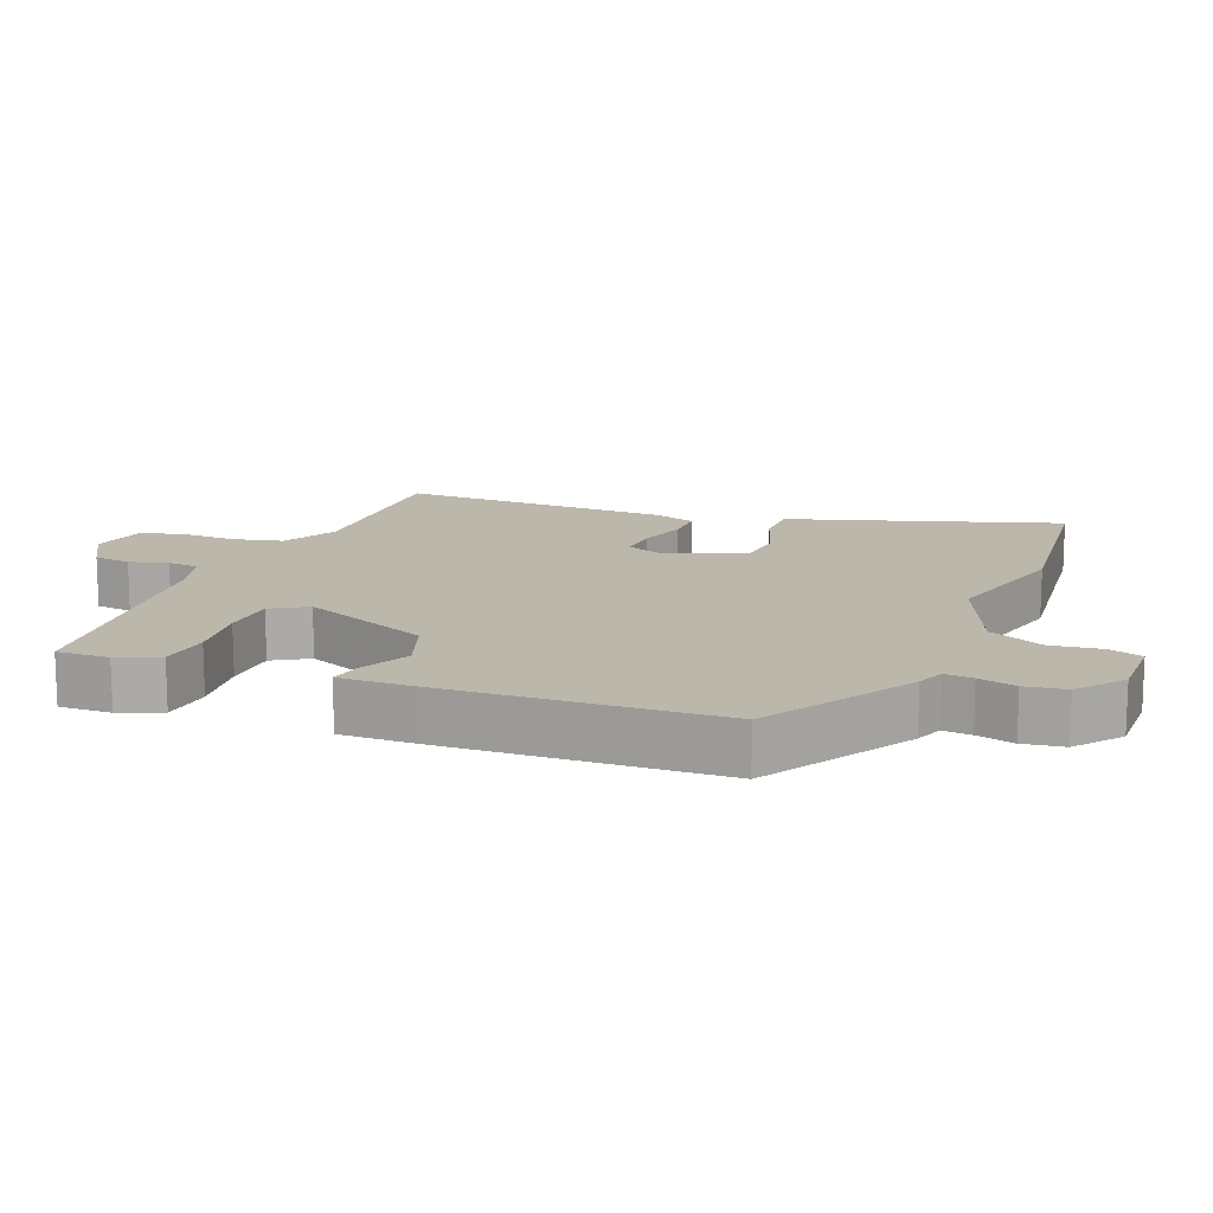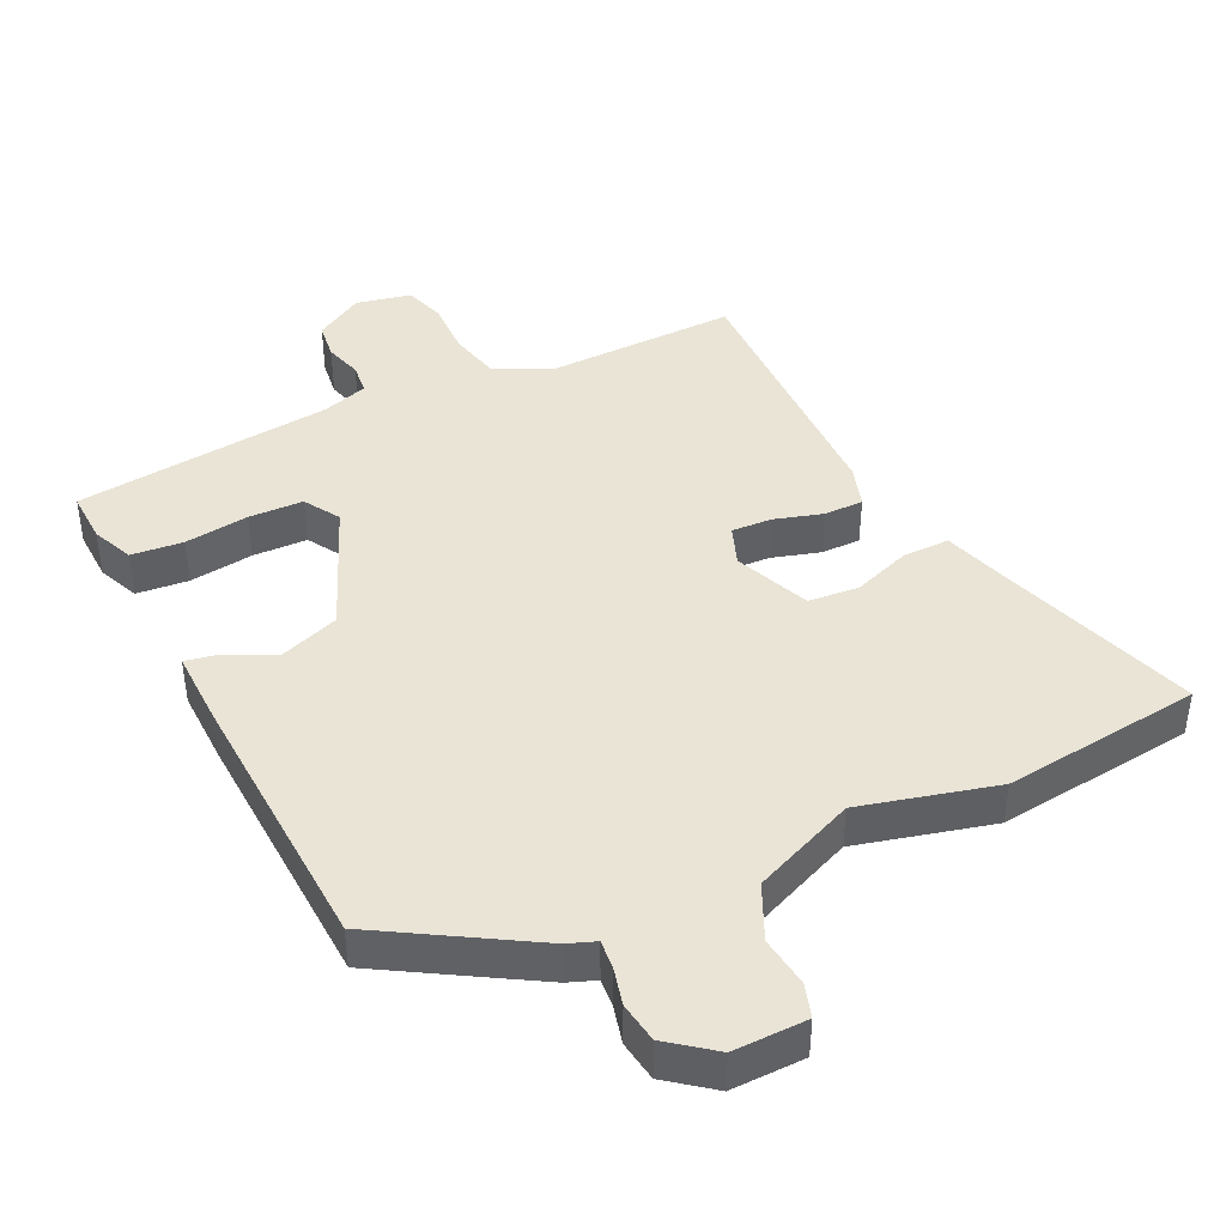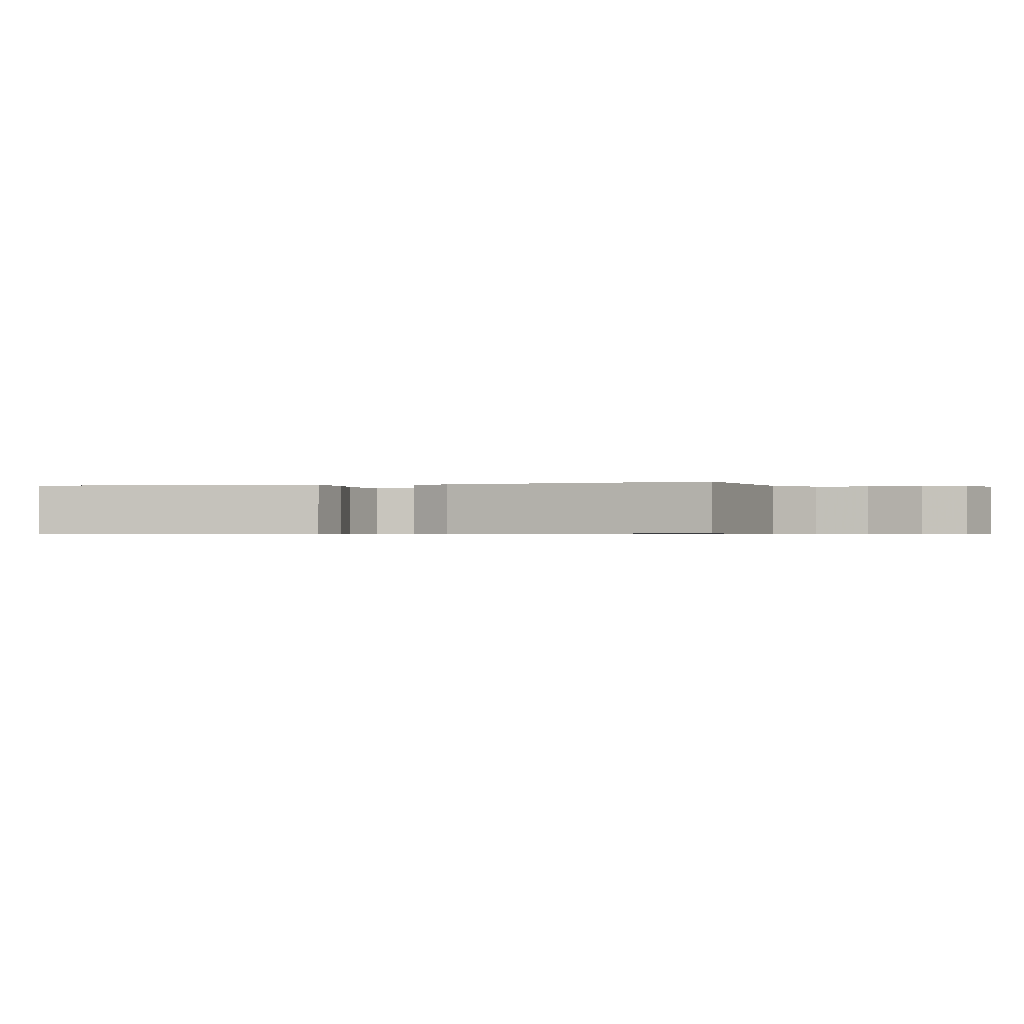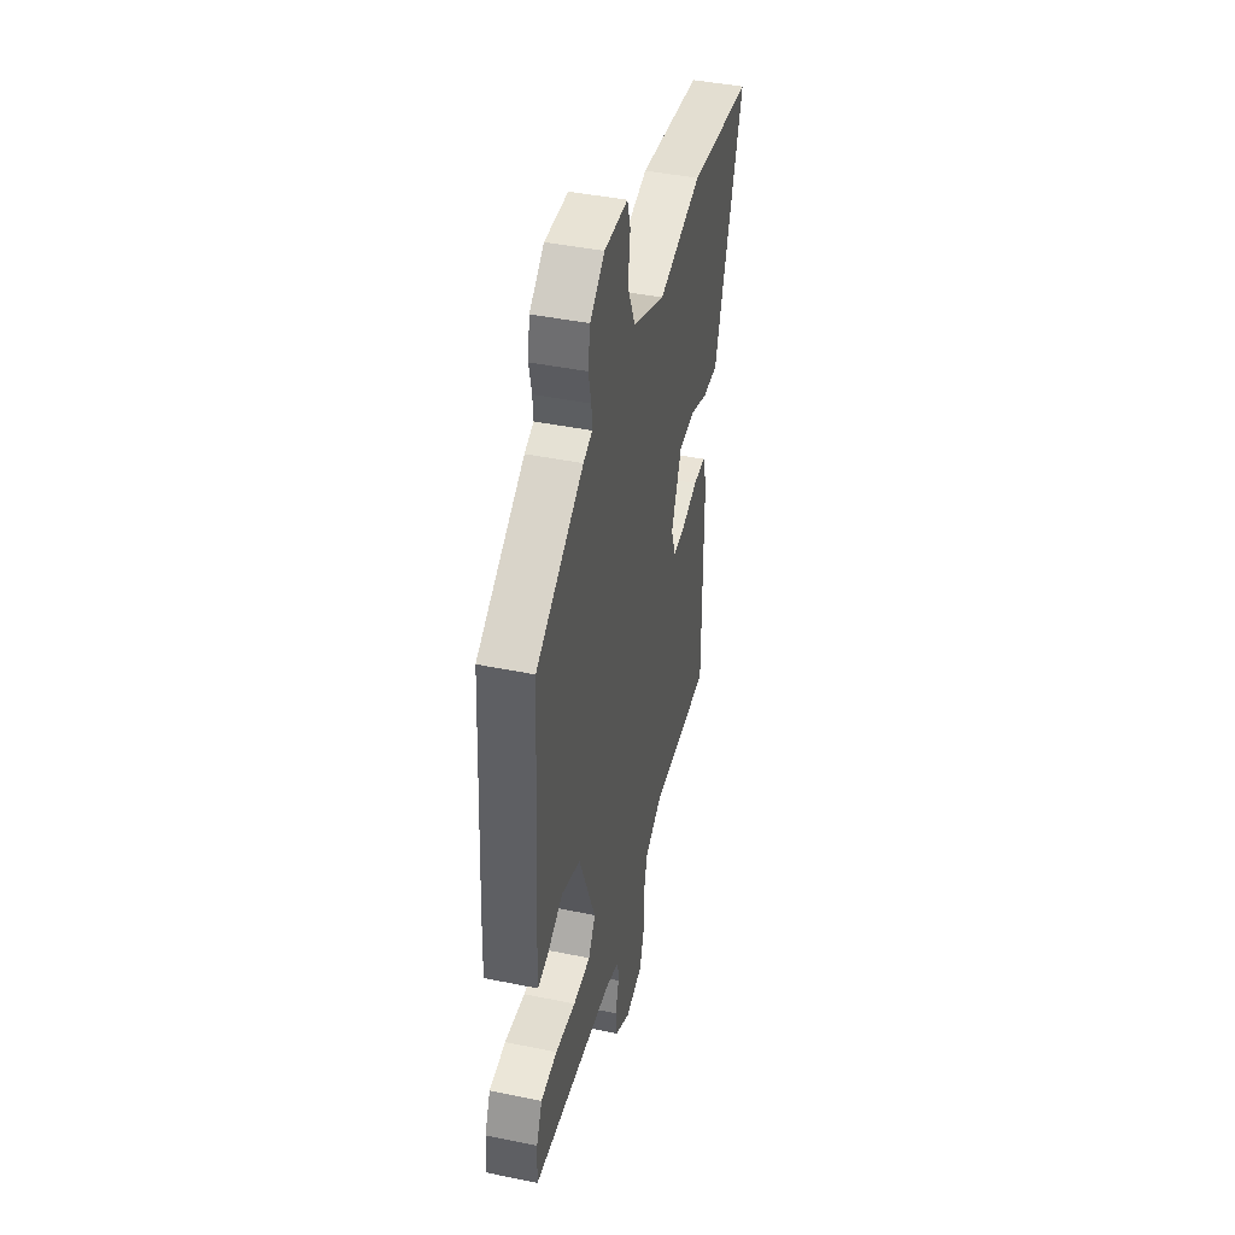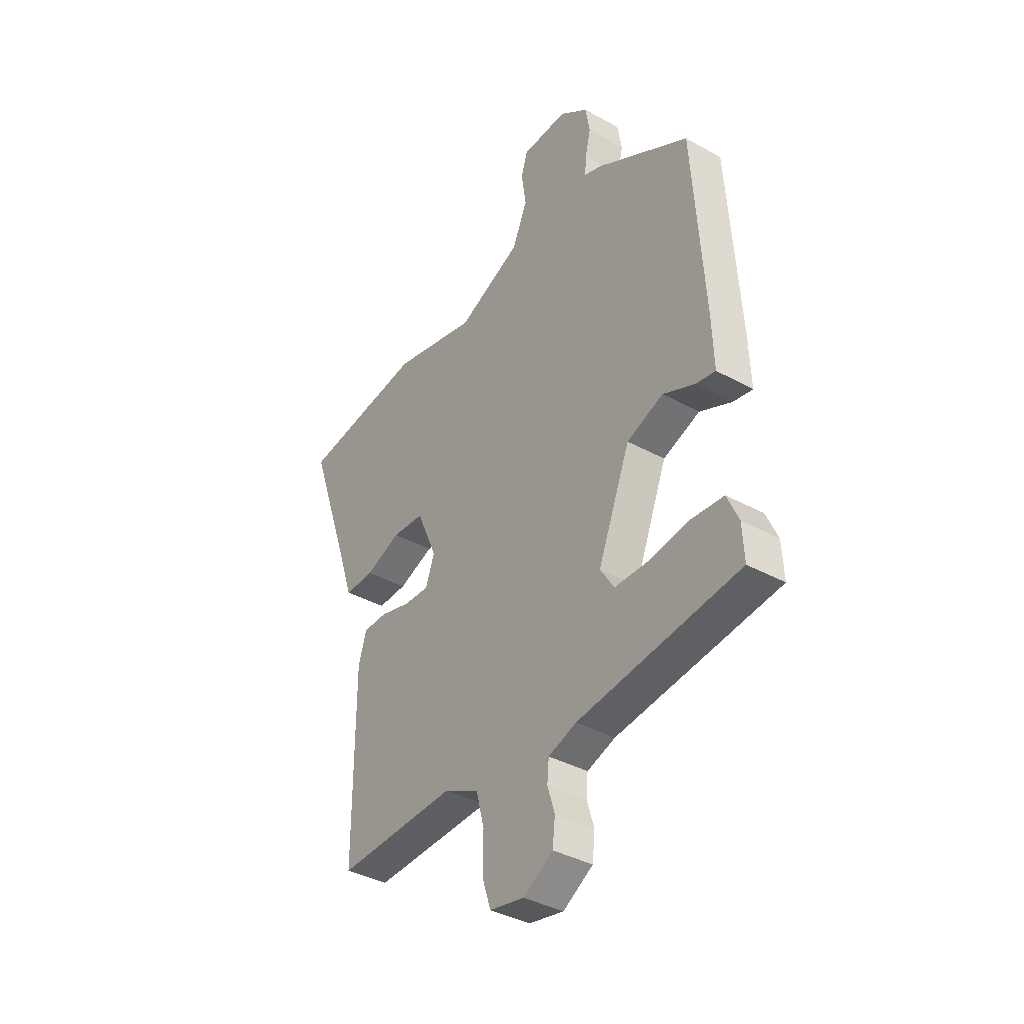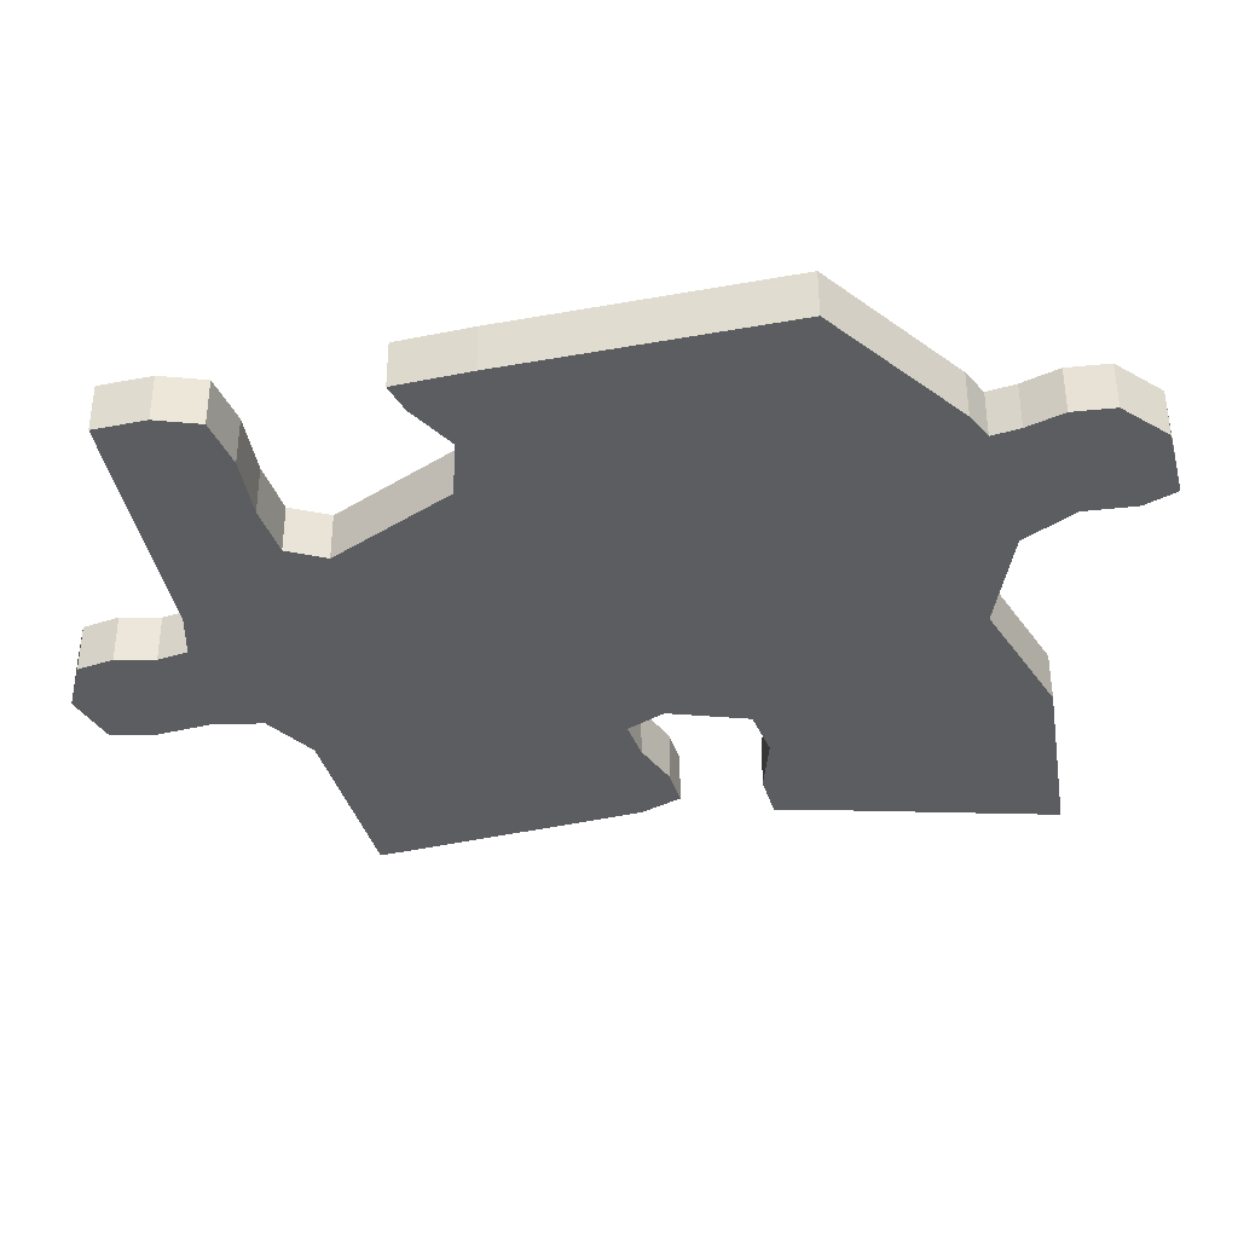
<metadata>
{"format":"obj","ext":"obj","renderer":"f3d","projection":"perspective","resolution":1024,"background":"white","views":[{"elev":14.4,"azim":-67.1,"up":"+Y"},{"elev":42.4,"azim":-24.7,"up":"+Y"},{"elev":-0.6,"azim":115.2,"up":"+Y"},{"elev":43.0,"azim":-76.3,"up":"+Z"},{"elev":-37.9,"azim":-125.2,"up":"+Z"},{"elev":-36.6,"azim":-73.0,"up":"+Y"}]}
</metadata>
<code>
v -0.548 0.07 -0.482
v -0.544 0.07 -0.405
v -0.517 0.07 -0.344
v -0.44 0.07 -0.338
v -0.345 0.07 -0.352
v -0.264 0.07 -0.351
v -0.231 0.07 -0.299
v -0.308 0.07 -0.106
v -0.395 0.07 -0.073
v -0.471 0.07 -0.107
v -0.517 0.07 -0.115
v -0.513 0.07 -0.004
v -0.487 0.07 0.4
v -0.265 0.07 0.528
v -0.223 0.07 0.543
v -0.226 0.07 0.585
v -0.239 0.07 0.641
v -0.229 0.07 0.701
v -0.161 0.07 0.752
v -0.052 0.07 0.748
v -0.037 0.07 0.698
v -0.048 0.07 0.623
v -0.012 0.07 0.541
v 0.139 0.07 0.474
v 0.341 0.07 0.522
v 0.635 0.07 0.482
v 0.534 0.07 0.19
v 0.501 0.07 0.091
v 0.431 0.07 0.093
v 0.347 0.07 0.125
v 0.271 0.07 0.12
v 0.223 0.07 0.009
v 0.244 0.07 -0.05
v 0.304 0.07 -0.048
v 0.376 0.07 -0.028
v 0.434 0.07 -0.029
v 0.453 0.07 -0.092
v 0.453 0.07 -0.492
v 0.168 0.07 -0.481
v 0.086 0.07 -0.521
v 0.067 0.07 -0.595
v 0.068 0.07 -0.677
v 0.048 0.07 -0.738
v -0.034 0.07 -0.754
v -0.105 0.07 -0.711
v -0.111 0.07 -0.656
v -0.094 0.07 -0.6
v -0.098 0.07 -0.554
v -0.165 0.07 -0.531
v -0.548 0 -0.482
v -0.544 0 -0.405
v -0.517 0 -0.344
v -0.44 0 -0.338
v -0.345 0 -0.352
v -0.264 0 -0.351
v -0.231 0 -0.299
v -0.308 0 -0.106
v -0.395 0 -0.073
v -0.471 0 -0.107
v -0.517 0 -0.115
v -0.513 0 -0.004
v -0.487 0 0.4
v -0.265 0 0.528
v -0.223 0 0.543
v -0.226 0 0.585
v -0.239 0 0.641
v -0.229 0 0.701
v -0.161 0 0.752
v -0.052 0 0.748
v -0.037 0 0.698
v -0.048 0 0.623
v -0.012 0 0.541
v 0.139 0 0.474
v 0.341 0 0.522
v 0.635 0 0.482
v 0.534 0 0.19
v 0.501 0 0.091
v 0.431 0 0.093
v 0.347 0 0.125
v 0.271 0 0.12
v 0.223 0 0.009
v 0.244 0 -0.05
v 0.304 0 -0.048
v 0.376 0 -0.028
v 0.434 0 -0.029
v 0.453 0 -0.092
v 0.453 0 -0.492
v 0.168 0 -0.481
v 0.086 0 -0.521
v 0.067 0 -0.595
v 0.068 0 -0.677
v 0.048 0 -0.738
v -0.034 0 -0.754
v -0.105 0 -0.711
v -0.111 0 -0.656
v -0.094 0 -0.6
v -0.098 0 -0.554
v -0.165 0 -0.531
f 44 45 46 47
f 44 47 48
f 41 42 43 44
f 40 41 44 48
f 39 40 48 49
f 37 38 39
f 34 35 36 37
f 33 34 37 39
f 32 33 39 49
f 27 28 29 30
f 27 30 31
f 24 25 26 27
f 23 24 27 31
f 19 20 21 22
f 19 22 23
f 16 17 18 19
f 15 16 19 23
f 9 10 11 12
f 8 9 12 13
f 7 8 13 14
f 2 3 4 5
f 2 5 6
f 1 2 6
f 49 1 6
f 32 49 6 7
f 15 23 31 32
f 7 14 15 32
f 96 95 94 93
f 97 96 93
f 93 92 91 90
f 97 93 90 89
f 98 97 89 88
f 88 87 86
f 86 85 84 83
f 88 86 83 82
f 98 88 82 81
f 79 78 77 76
f 80 79 76
f 76 75 74 73
f 80 76 73 72
f 71 70 69 68
f 72 71 68
f 68 67 66 65
f 72 68 65 64
f 61 60 59 58
f 62 61 58 57
f 63 62 57 56
f 54 53 52 51
f 55 54 51
f 55 51 50
f 55 50 98
f 56 55 98 81
f 81 80 72 64
f 81 64 63 56
f 1 50 51 2
f 2 51 52 3
f 3 52 53 4
f 4 53 54 5
f 5 54 55 6
f 6 55 56 7
f 7 56 57 8
f 8 57 58 9
f 9 58 59 10
f 10 59 60 11
f 11 60 61 12
f 12 61 62 13
f 13 62 63 14
f 14 63 64 15
f 15 64 65 16
f 16 65 66 17
f 17 66 67 18
f 18 67 68 19
f 19 68 69 20
f 20 69 70 21
f 21 70 71 22
f 22 71 72 23
f 23 72 73 24
f 24 73 74 25
f 25 74 75 26
f 26 75 76 27
f 27 76 77 28
f 28 77 78 29
f 29 78 79 30
f 30 79 80 31
f 31 80 81 32
f 32 81 82 33
f 33 82 83 34
f 34 83 84 35
f 35 84 85 36
f 36 85 86 37
f 37 86 87 38
f 38 87 88 39
f 39 88 89 40
f 40 89 90 41
f 41 90 91 42
f 42 91 92 43
f 43 92 93 44
f 44 93 94 45
f 45 94 95 46
f 46 95 96 47
f 47 96 97 48
f 48 97 98 49
f 49 98 50 1

</code>
